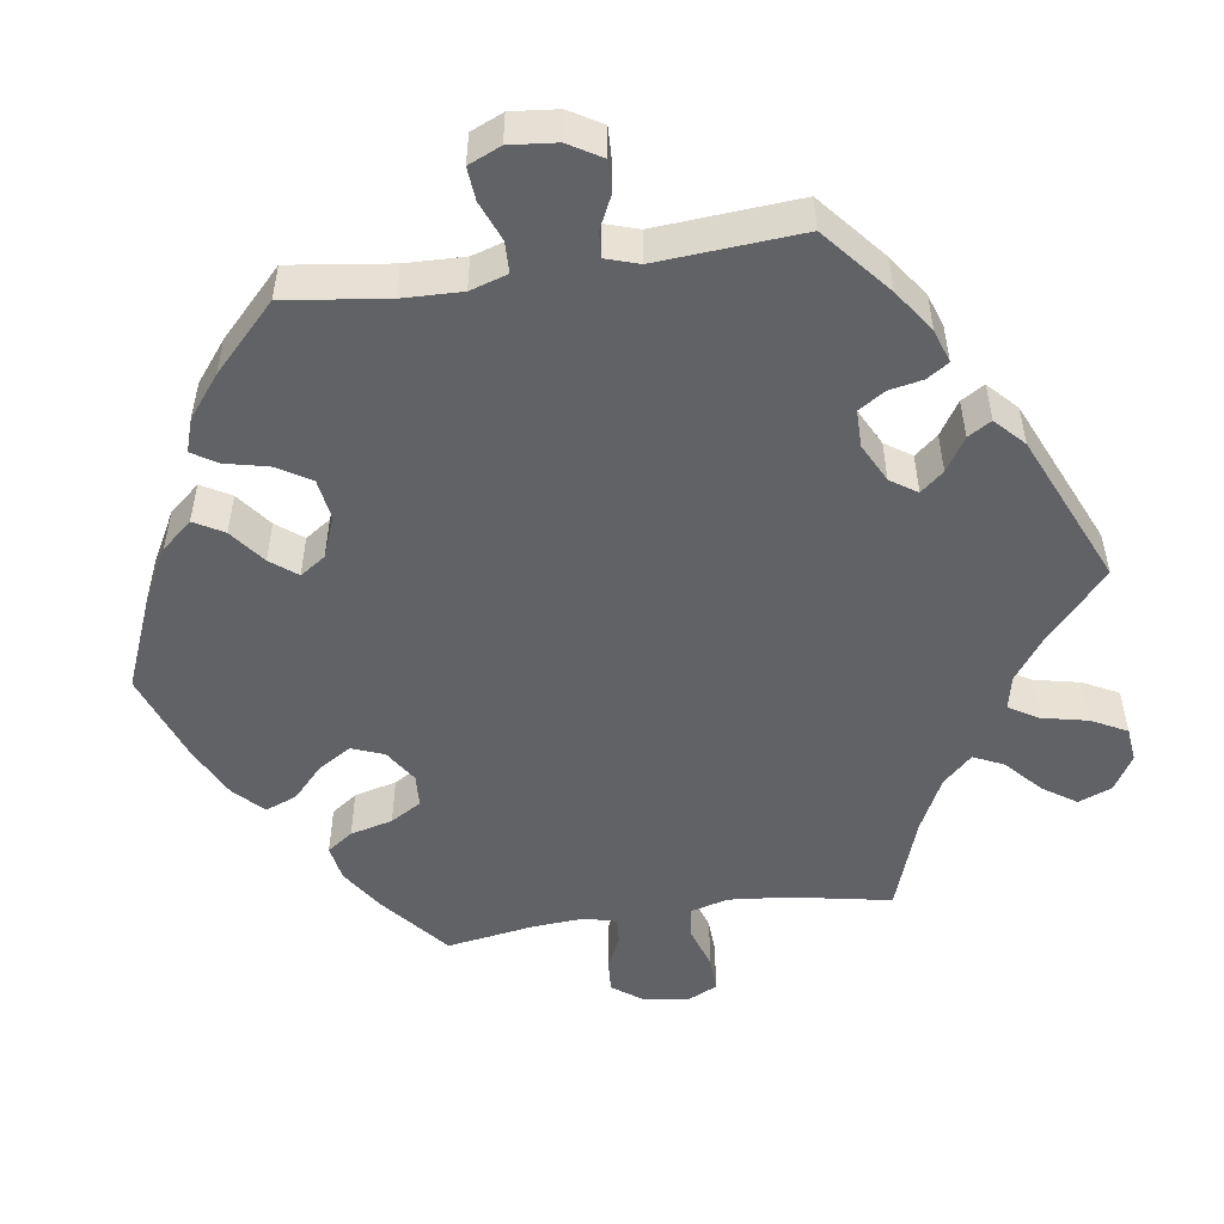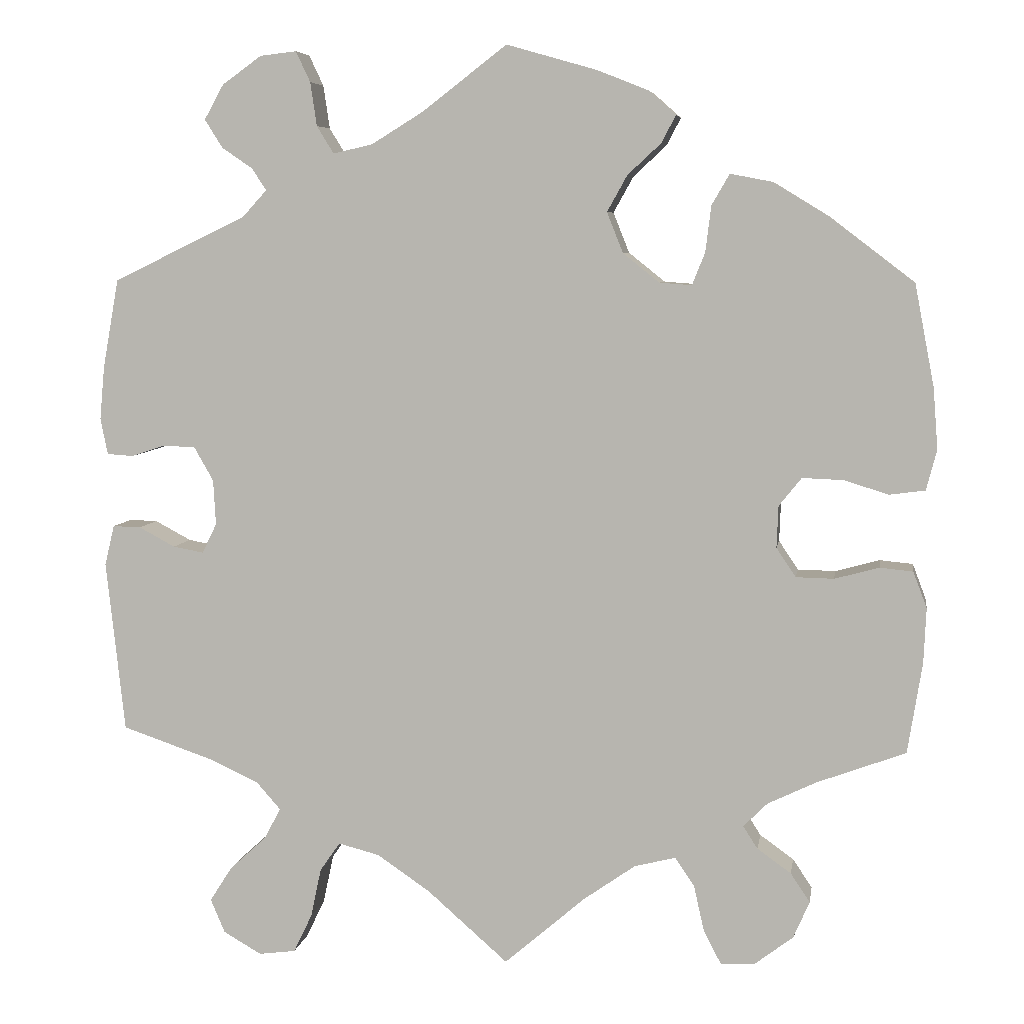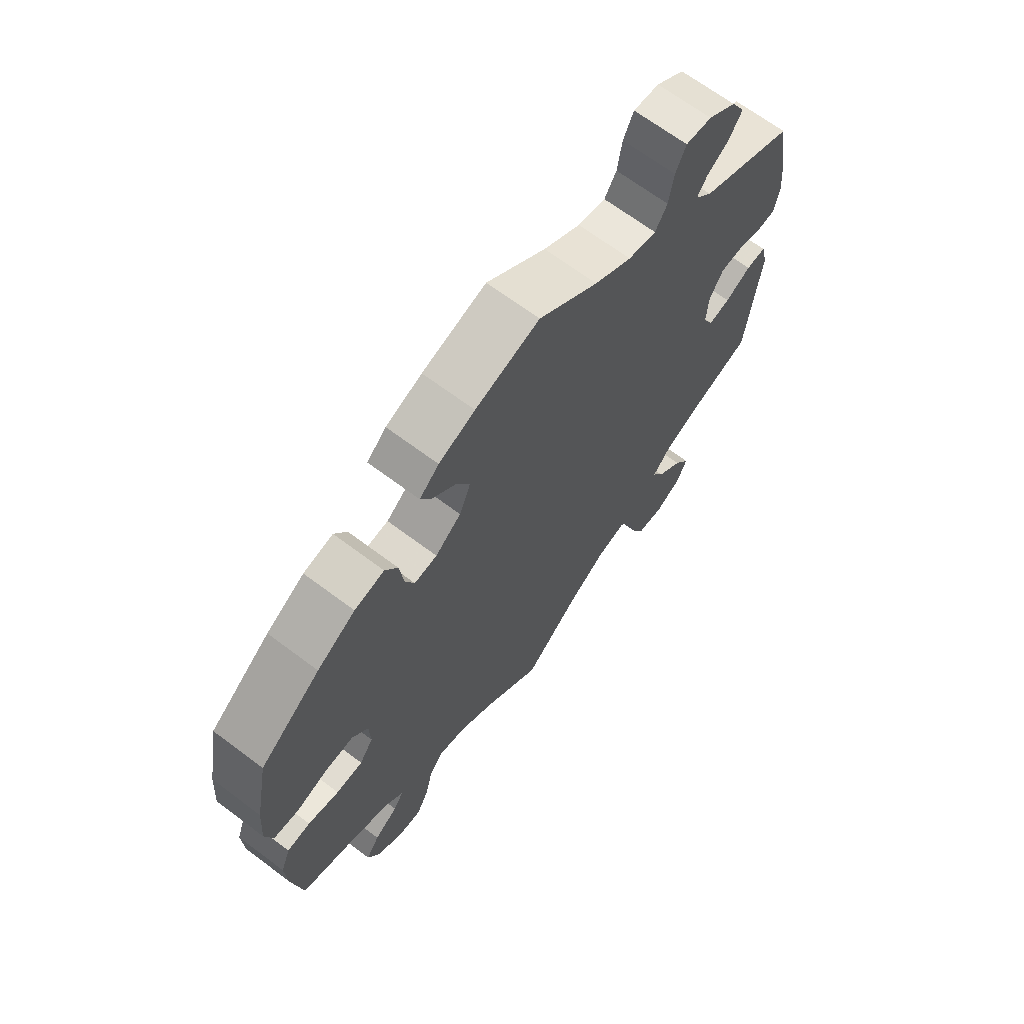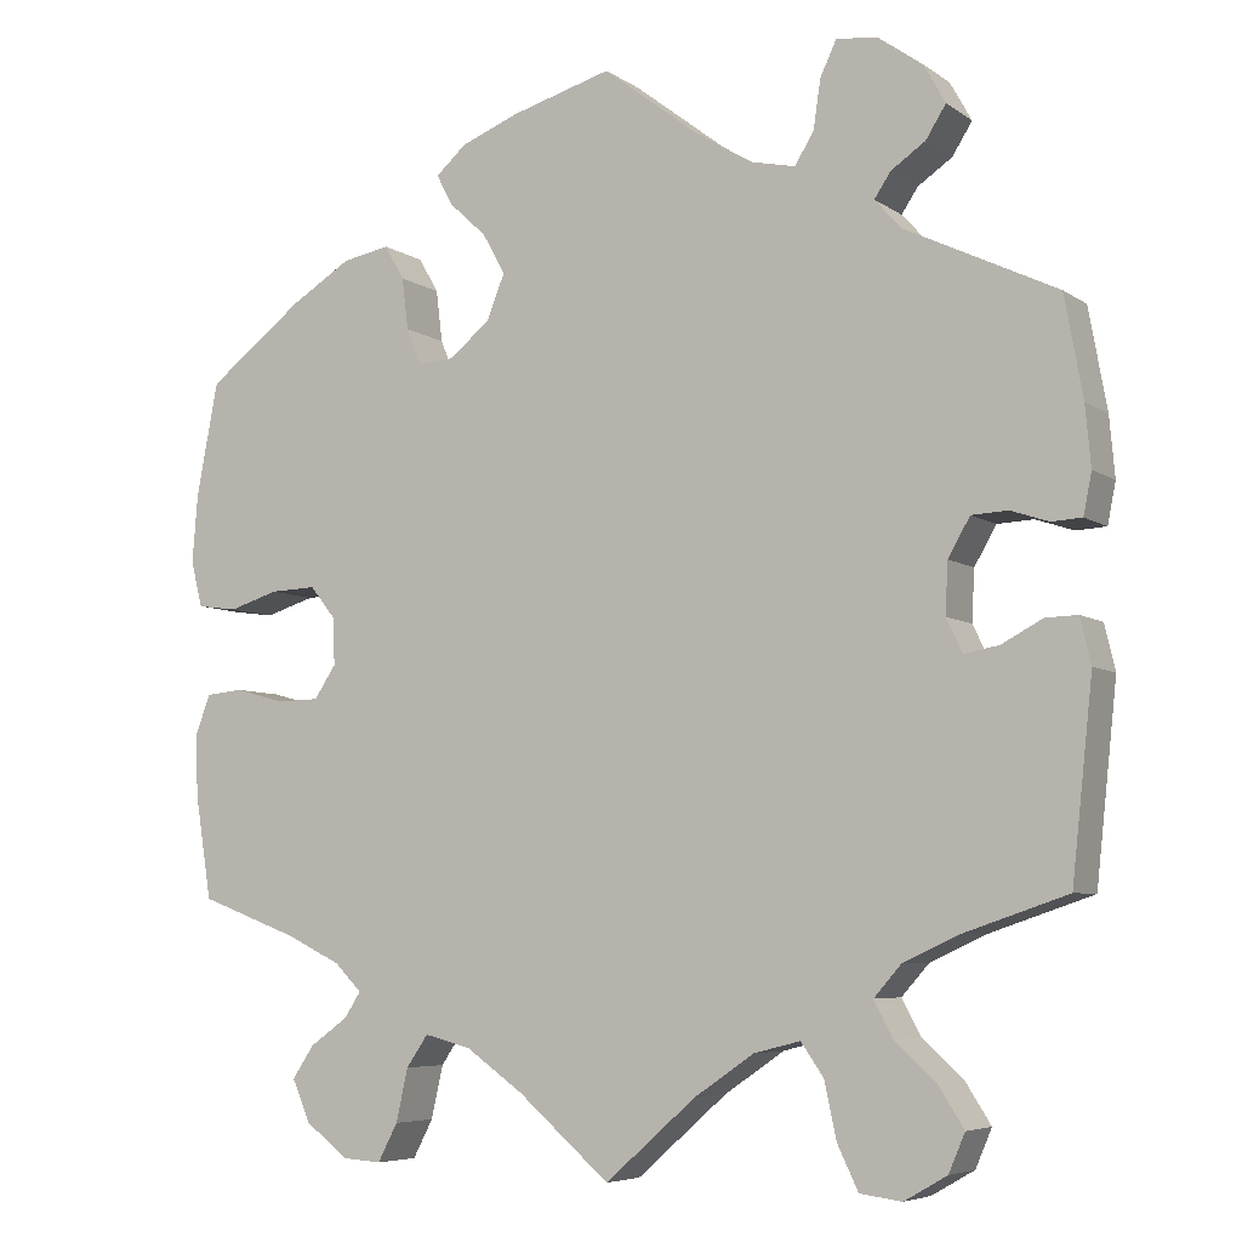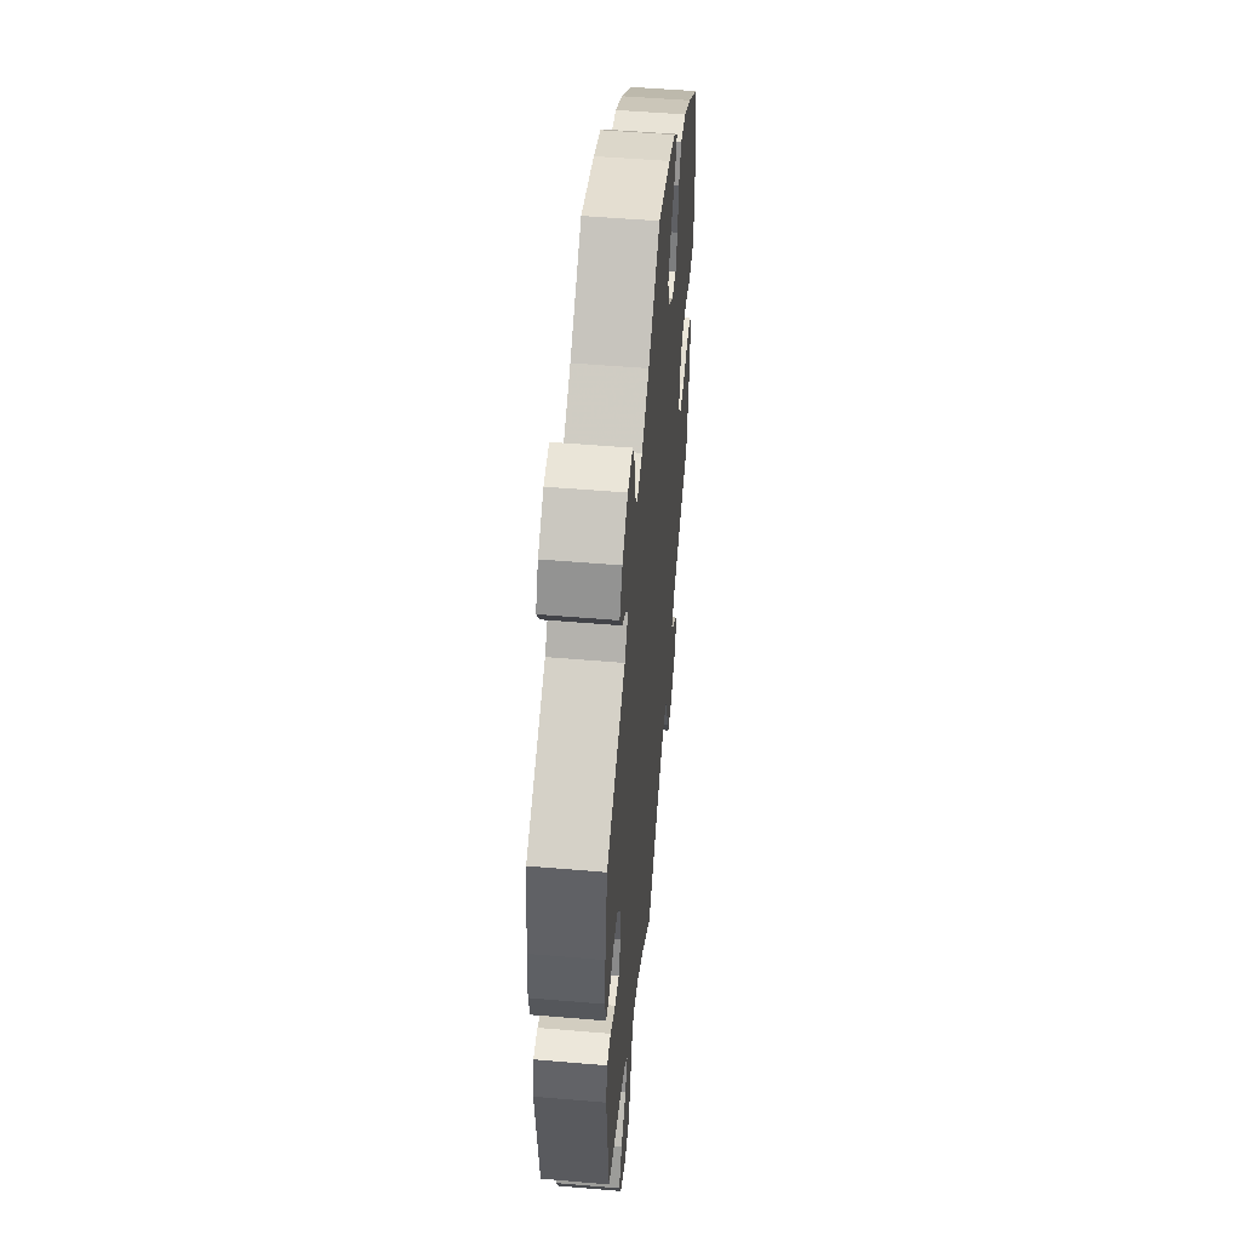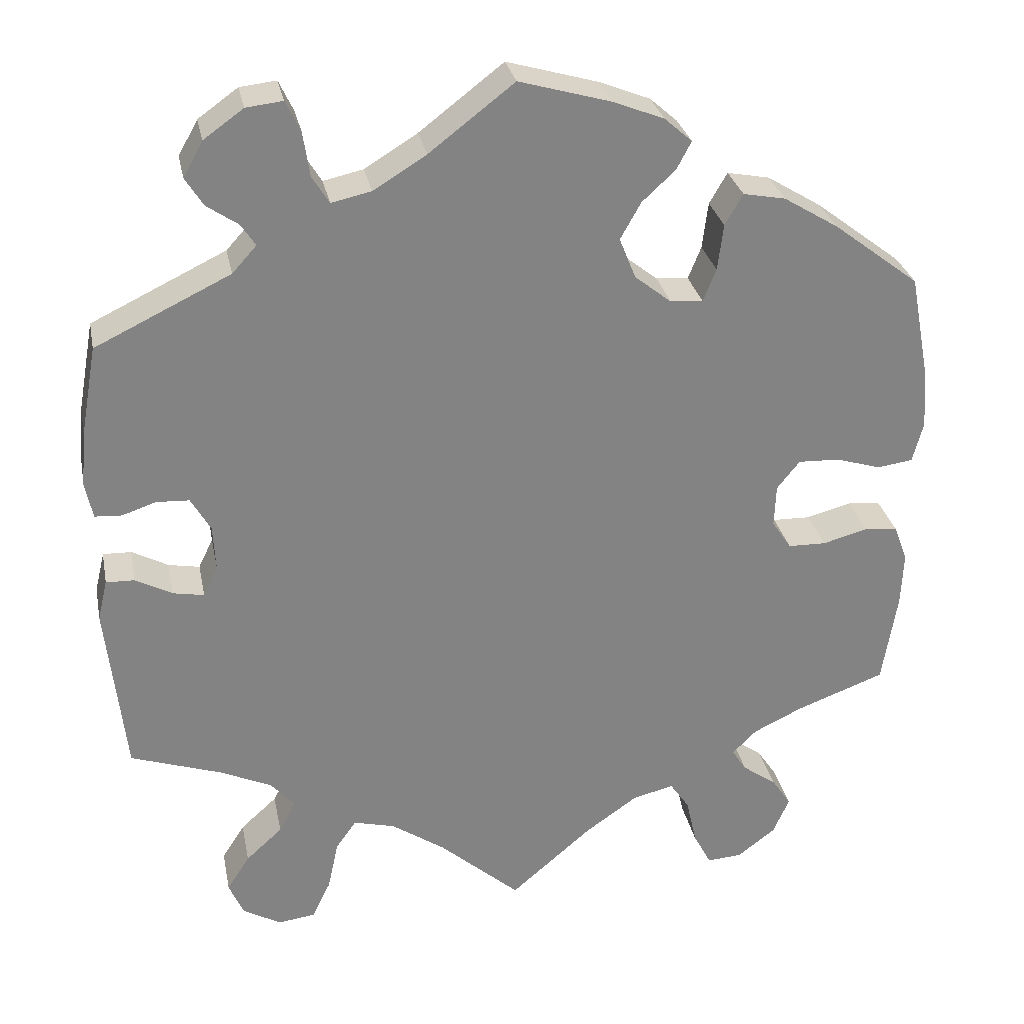
<metadata>
{"format":"obj","ext":"obj","renderer":"f3d","projection":"perspective","resolution":1024,"background":"white","views":[{"elev":-50.5,"azim":38.4,"up":"+Y"},{"elev":6.5,"azim":-171.0,"up":"+Z"},{"elev":67.8,"azim":-53.1,"up":"+Z"},{"elev":-6.1,"azim":28.4,"up":"+Z"},{"elev":51.9,"azim":95.3,"up":"+Z"},{"elev":29.3,"azim":168.8,"up":"+Z"}]}
</metadata>
<code>
v 0.388 0.07 -0.327
v 0.325 0.07 -0.356
v 0.295 0.07 -0.39
v 0.316 0.07 -0.429
v 0.361 0.07 -0.47
v 0.389 0.07 -0.514
v 0.371 0.07 -0.556
v 0.324 0.07 -0.583
v 0.278 0.07 -0.577
v 0.255 0.07 -0.529
v 0.242 0.07 -0.468
v 0.217 0.07 -0.432
v 0.166 0.07 -0.445
v 0.1 0.07 -0.49
v 0 0.07 -0.578
v -0.101 0.07 -0.491
v -0.165 0.07 -0.446
v -0.216 0.07 -0.433
v -0.24 0.07 -0.468
v -0.253 0.07 -0.526
v -0.275 0.07 -0.568
v -0.318 0.07 -0.565
v -0.365 0.07 -0.529
v -0.385 0.07 -0.483
v -0.361 0.07 -0.447
v -0.319 0.07 -0.417
v -0.301 0.07 -0.389
v -0.331 0.07 -0.359
v -0.391 0.07 -0.33
v -0.501 0.07 -0.289
v -0.519 0.07 -0.176
v -0.522 0.07 -0.108
v -0.505 0.07 -0.063
v -0.464 0.07 -0.059
v -0.409 0.07 -0.074
v -0.362 0.07 -0.073
v -0.338 0.07 -0.037
v -0.34 0.07 0.015
v -0.368 0.07 0.05
v -0.419 0.07 0.048
v -0.474 0.07 0.031
v -0.518 0.07 0.037
v -0.531 0.07 0.087
v -0.525 0.07 0.163
v -0.501 0.07 0.288
v -0.395 0.07 0.369
v -0.328 0.07 0.41
v -0.276 0.07 0.42
v -0.254 0.07 0.382
v -0.247 0.07 0.325
v -0.231 0.07 0.285
v -0.191 0.07 0.288
v -0.146 0.07 0.324
v -0.126 0.07 0.374
v -0.151 0.07 0.419
v -0.192 0.07 0.457
v -0.21 0.07 0.491
v -0.176 0.07 0.521
v -0.113 0.07 0.546
v -0.001 0.07 0.578
v 0.103 0.07 0.498
v 0.168 0.07 0.458
v 0.217 0.07 0.447
v 0.238 0.07 0.481
v 0.246 0.07 0.535
v 0.264 0.07 0.573
v 0.309 0.07 0.568
v 0.358 0.07 0.533
v 0.382 0.07 0.49
v 0.36 0.07 0.455
v 0.322 0.07 0.429
v 0.304 0.07 0.402
v 0.334 0.07 0.369
v 0.5 0.07 0.289
v 0.52 0.07 0.178
v 0.526 0.07 0.112
v 0.517 0.07 0.067
v 0.484 0.07 0.065
v 0.442 0.07 0.079
v 0.402 0.07 0.077
v 0.378 0.07 0.035
v 0.375 0.07 -0.021
v 0.393 0.07 -0.058
v 0.431 0.07 -0.051
v 0.476 0.07 -0.027
v 0.511 0.07 -0.026
v 0.523 0.07 -0.076
v 0.5 0.07 -0.289
v 0.388 0 -0.327
v 0.325 0 -0.356
v 0.295 0 -0.39
v 0.316 0 -0.429
v 0.361 0 -0.47
v 0.389 0 -0.514
v 0.371 0 -0.556
v 0.324 0 -0.583
v 0.278 0 -0.577
v 0.255 0 -0.529
v 0.242 0 -0.468
v 0.217 0 -0.432
v 0.166 0 -0.445
v 0.1 0 -0.49
v 0 0 -0.578
v -0.101 0 -0.491
v -0.165 0 -0.446
v -0.216 0 -0.433
v -0.24 0 -0.468
v -0.253 0 -0.526
v -0.275 0 -0.568
v -0.318 0 -0.565
v -0.365 0 -0.529
v -0.385 0 -0.483
v -0.361 0 -0.447
v -0.319 0 -0.417
v -0.301 0 -0.389
v -0.331 0 -0.359
v -0.391 0 -0.33
v -0.501 0 -0.289
v -0.519 0 -0.176
v -0.522 0 -0.108
v -0.505 0 -0.063
v -0.464 0 -0.059
v -0.409 0 -0.074
v -0.362 0 -0.073
v -0.338 0 -0.037
v -0.34 0 0.015
v -0.368 0 0.05
v -0.419 0 0.048
v -0.474 0 0.031
v -0.518 0 0.037
v -0.531 0 0.087
v -0.525 0 0.163
v -0.501 0 0.288
v -0.395 0 0.369
v -0.328 0 0.41
v -0.276 0 0.42
v -0.254 0 0.382
v -0.247 0 0.325
v -0.231 0 0.285
v -0.191 0 0.288
v -0.146 0 0.324
v -0.126 0 0.374
v -0.151 0 0.419
v -0.192 0 0.457
v -0.21 0 0.491
v -0.176 0 0.521
v -0.113 0 0.546
v -0.001 0 0.578
v 0.103 0 0.498
v 0.168 0 0.458
v 0.217 0 0.447
v 0.238 0 0.481
v 0.246 0 0.535
v 0.264 0 0.573
v 0.309 0 0.568
v 0.358 0 0.533
v 0.382 0 0.49
v 0.36 0 0.455
v 0.322 0 0.429
v 0.304 0 0.402
v 0.334 0 0.369
v 0.5 0 0.289
v 0.52 0 0.178
v 0.526 0 0.112
v 0.517 0 0.067
v 0.484 0 0.065
v 0.442 0 0.079
v 0.402 0 0.077
v 0.378 0 0.035
v 0.375 0 -0.021
v 0.393 0 -0.058
v 0.431 0 -0.051
v 0.476 0 -0.027
v 0.511 0 -0.026
v 0.523 0 -0.076
v 0.5 0 -0.289
f 87 88 1
f 84 85 86 87
f 83 84 87 1
f 82 83 1 2
f 81 82 2 3
f 76 77 78 79
f 76 79 80
f 73 74 75 76
f 72 73 76 80
f 68 69 70 71
f 68 71 72
f 67 68 72
f 64 65 66 67
f 63 64 67 72
f 62 63 72 80
f 58 59 60 61
f 55 56 57 58
f 54 55 58 61
f 53 54 61 62
f 47 48 49 50
f 47 50 51
f 46 47 51
f 45 46 51
f 44 45 51
f 43 44 51 52
f 40 41 42 43
f 39 40 43 52
f 32 33 34 35
f 32 35 36
f 29 30 31 32
f 28 29 32 36
f 27 28 36 37
f 23 24 25 26
f 23 26 27
f 22 23 27
f 19 20 21 22
f 18 19 22 27
f 17 18 27 37
f 14 15 16
f 13 14 16 17
f 12 13 17 37
f 8 9 10 11
f 8 11 12
f 7 8 12
f 4 5 6 7
f 3 4 7 12
f 81 3 12 37
f 38 39 52 53
f 53 62 80 81
f 37 38 53 81
f 89 176 175
f 175 174 173 172
f 89 175 172 171
f 90 89 171 170
f 91 90 170 169
f 167 166 165 164
f 168 167 164
f 164 163 162 161
f 168 164 161 160
f 159 158 157 156
f 160 159 156
f 160 156 155
f 155 154 153 152
f 160 155 152 151
f 168 160 151 150
f 149 148 147 146
f 146 145 144 143
f 149 146 143 142
f 150 149 142 141
f 138 137 136 135
f 139 138 135
f 139 135 134
f 139 134 133
f 139 133 132
f 140 139 132 131
f 131 130 129 128
f 140 131 128 127
f 123 122 121 120
f 124 123 120
f 120 119 118 117
f 124 120 117 116
f 125 124 116 115
f 114 113 112 111
f 115 114 111
f 115 111 110
f 110 109 108 107
f 115 110 107 106
f 125 115 106 105
f 104 103 102
f 105 104 102 101
f 125 105 101 100
f 99 98 97 96
f 100 99 96
f 100 96 95
f 95 94 93 92
f 100 95 92 91
f 125 100 91 169
f 141 140 127 126
f 169 168 150 141
f 169 141 126 125
f 1 89 90 2
f 2 90 91 3
f 3 91 92 4
f 4 92 93 5
f 5 93 94 6
f 6 94 95 7
f 7 95 96 8
f 8 96 97 9
f 9 97 98 10
f 10 98 99 11
f 11 99 100 12
f 12 100 101 13
f 13 101 102 14
f 14 102 103 15
f 15 103 104 16
f 16 104 105 17
f 17 105 106 18
f 18 106 107 19
f 19 107 108 20
f 20 108 109 21
f 21 109 110 22
f 22 110 111 23
f 23 111 112 24
f 24 112 113 25
f 25 113 114 26
f 26 114 115 27
f 27 115 116 28
f 28 116 117 29
f 29 117 118 30
f 30 118 119 31
f 31 119 120 32
f 32 120 121 33
f 33 121 122 34
f 34 122 123 35
f 35 123 124 36
f 36 124 125 37
f 37 125 126 38
f 38 126 127 39
f 39 127 128 40
f 40 128 129 41
f 41 129 130 42
f 42 130 131 43
f 43 131 132 44
f 44 132 133 45
f 45 133 134 46
f 46 134 135 47
f 47 135 136 48
f 48 136 137 49
f 49 137 138 50
f 50 138 139 51
f 51 139 140 52
f 52 140 141 53
f 53 141 142 54
f 54 142 143 55
f 55 143 144 56
f 56 144 145 57
f 57 145 146 58
f 58 146 147 59
f 59 147 148 60
f 60 148 149 61
f 61 149 150 62
f 62 150 151 63
f 63 151 152 64
f 64 152 153 65
f 65 153 154 66
f 66 154 155 67
f 67 155 156 68
f 68 156 157 69
f 69 157 158 70
f 70 158 159 71
f 71 159 160 72
f 72 160 161 73
f 73 161 162 74
f 74 162 163 75
f 75 163 164 76
f 76 164 165 77
f 77 165 166 78
f 78 166 167 79
f 79 167 168 80
f 80 168 169 81
f 81 169 170 82
f 82 170 171 83
f 83 171 172 84
f 84 172 173 85
f 85 173 174 86
f 86 174 175 87
f 87 175 176 88
f 88 176 89 1

</code>
